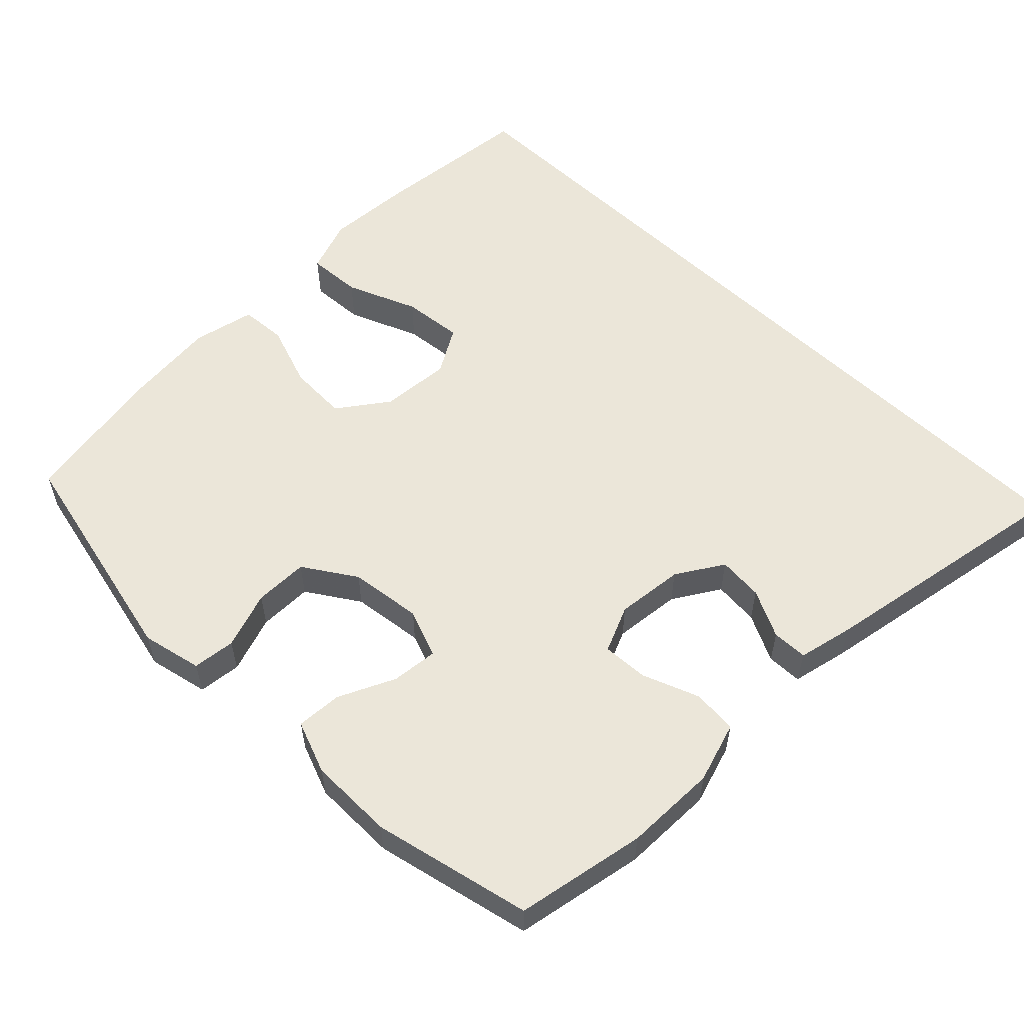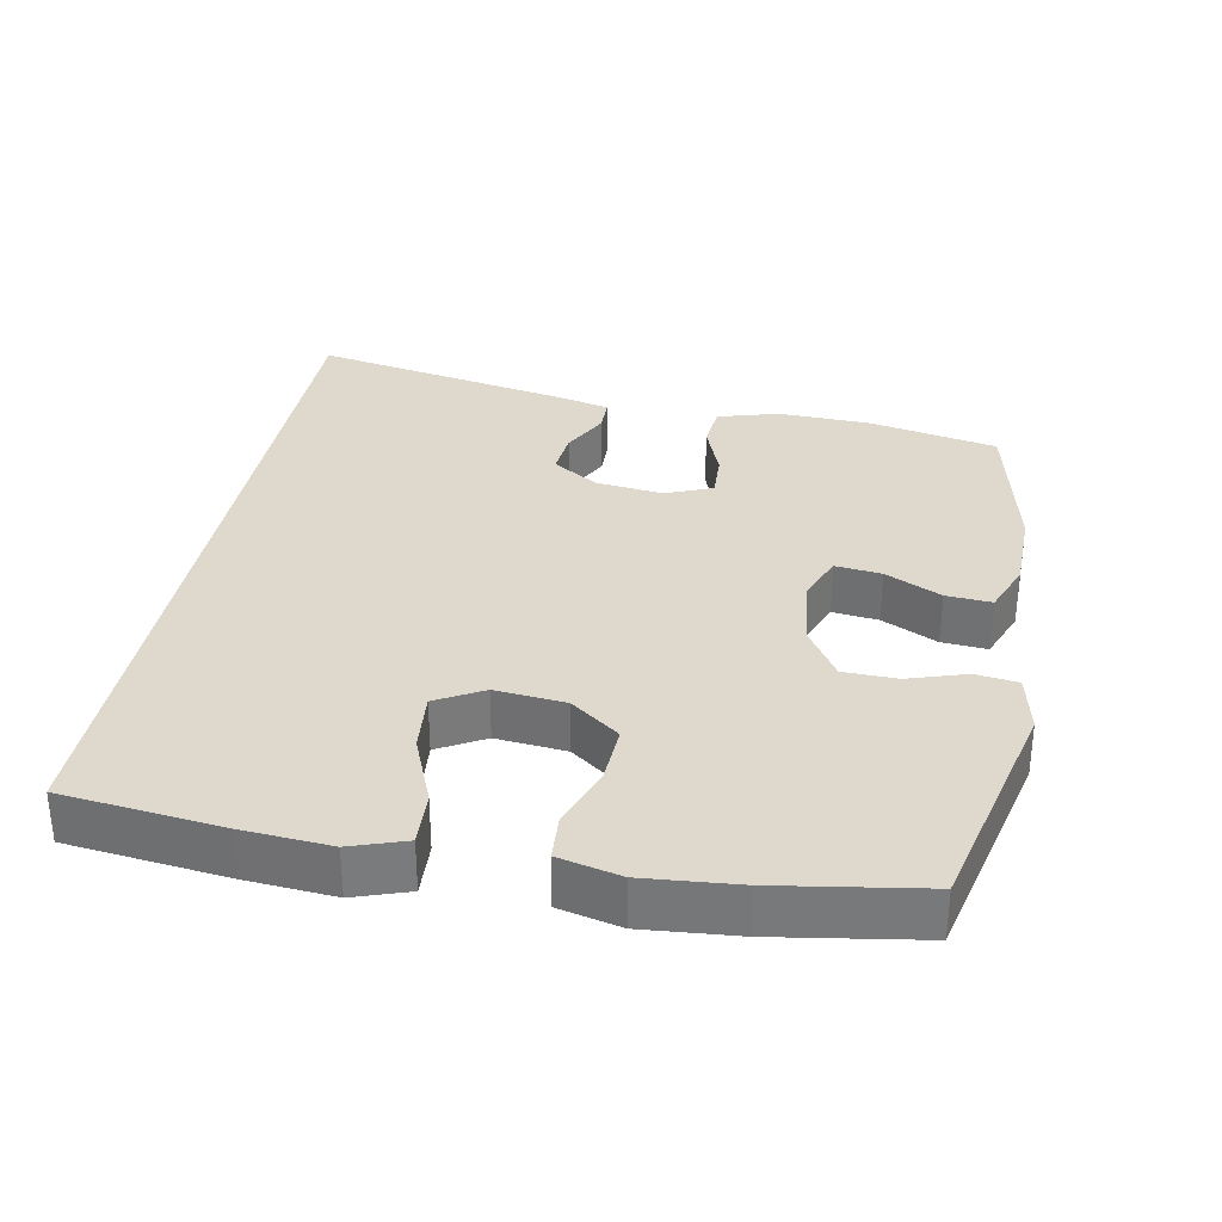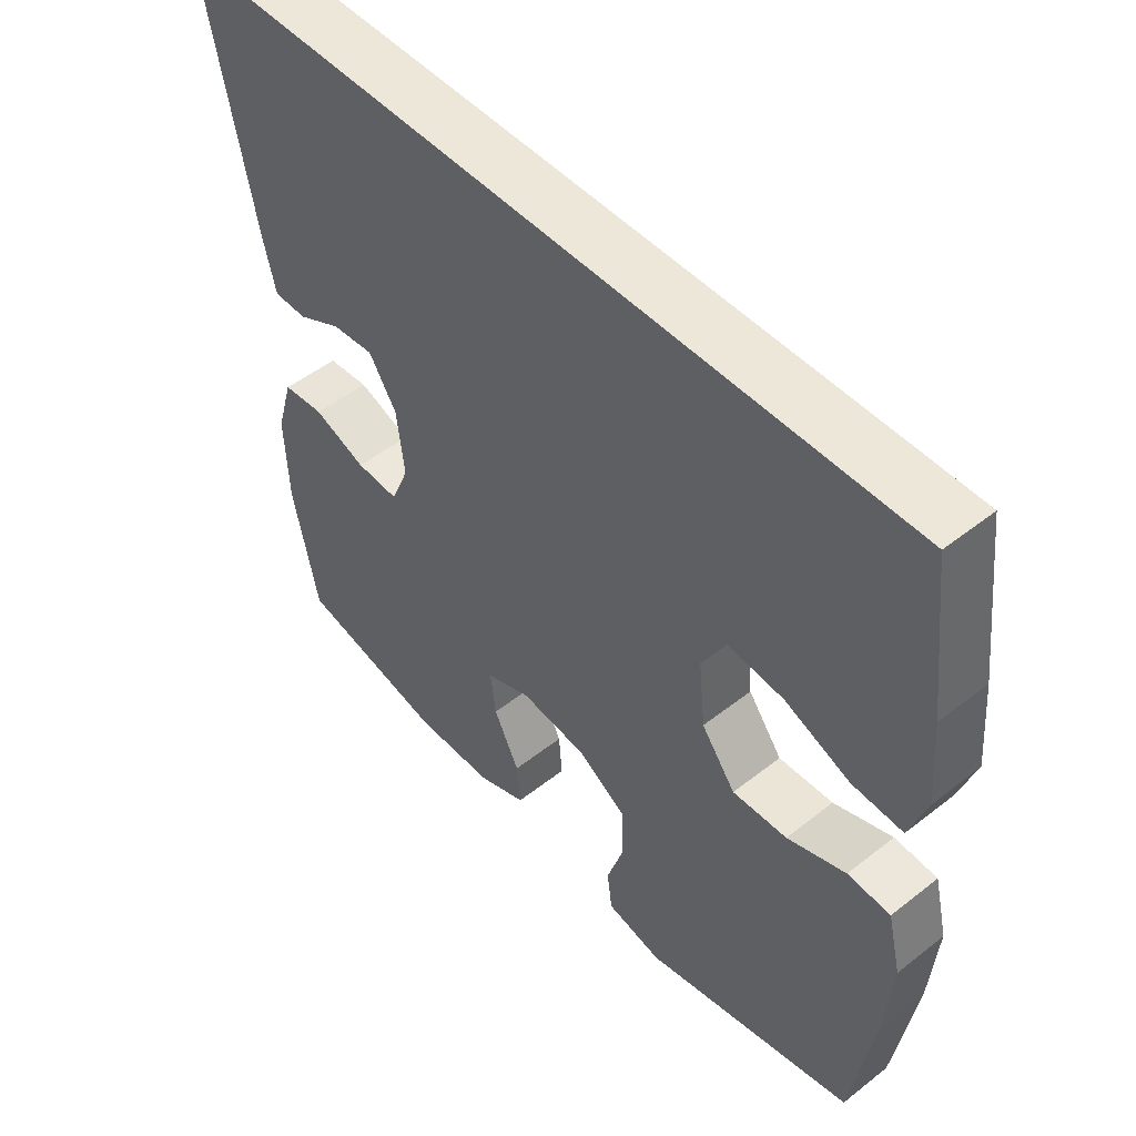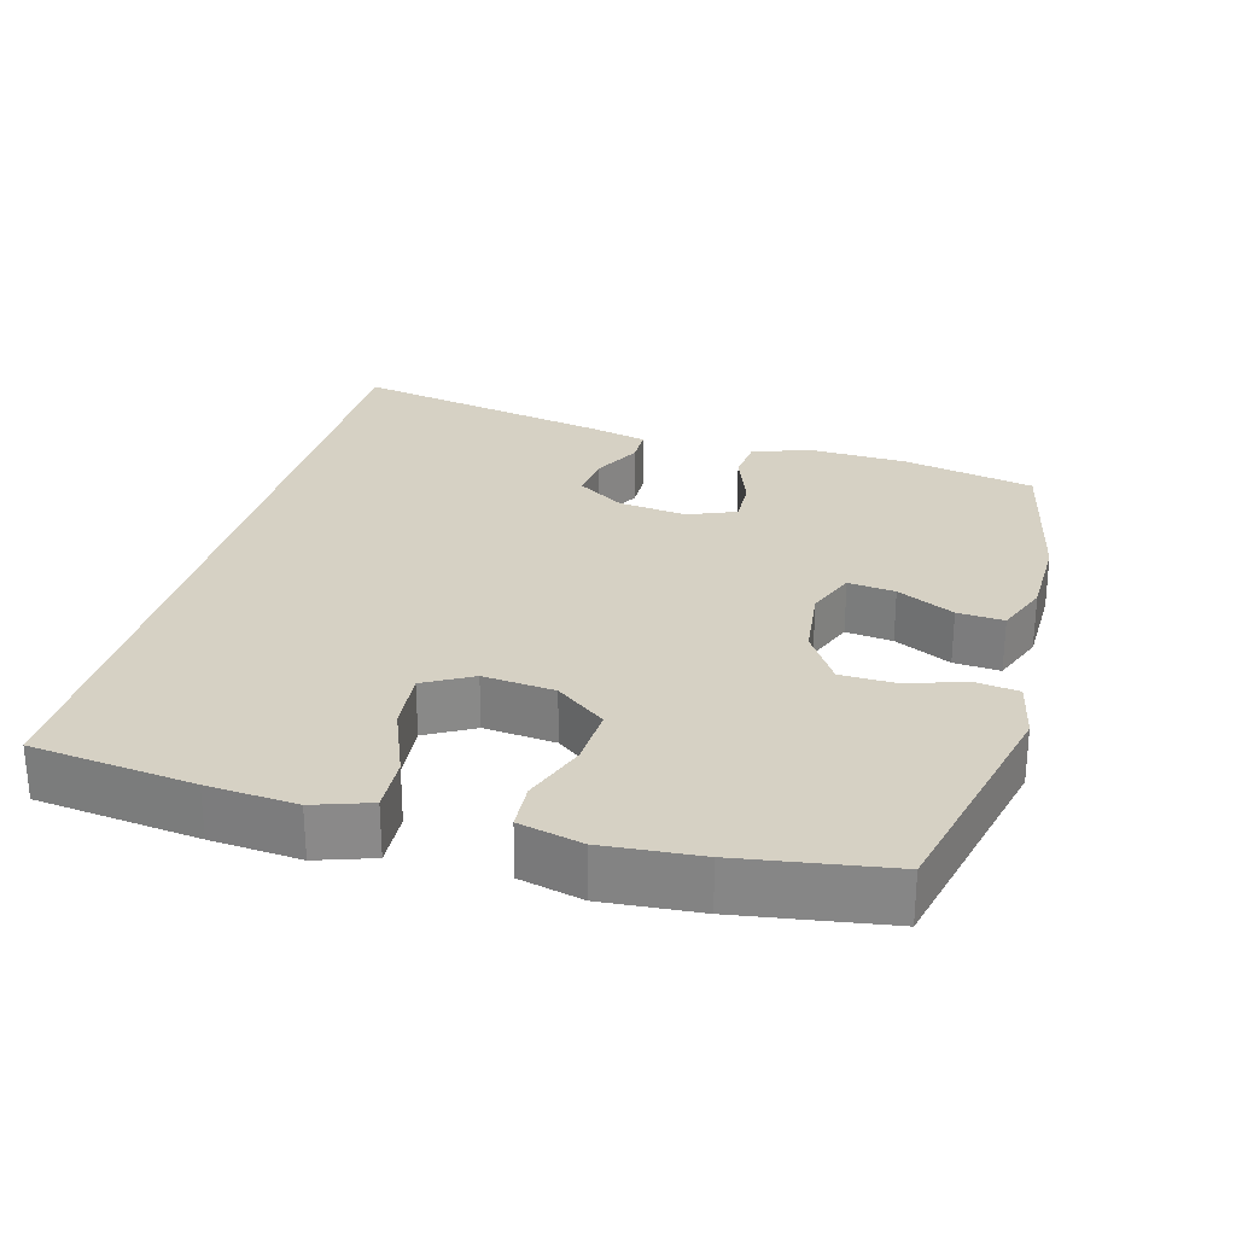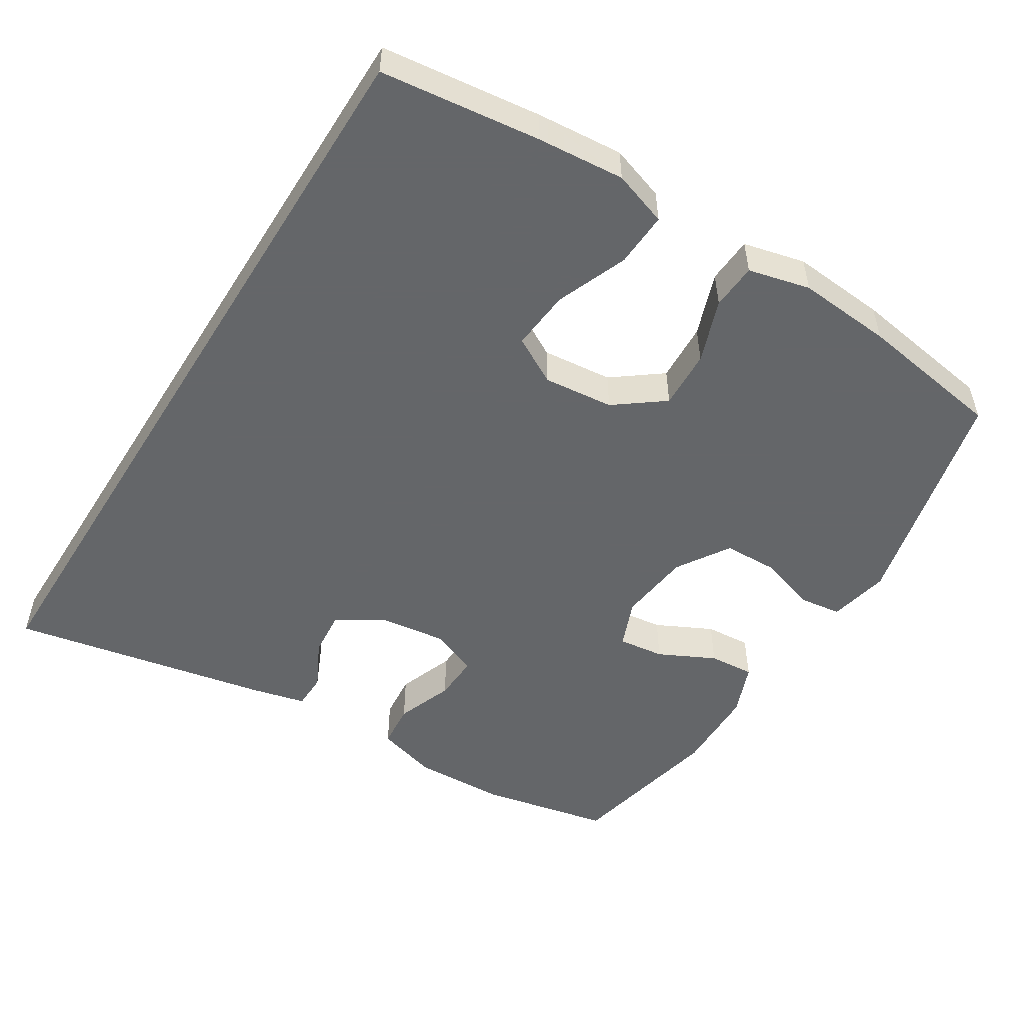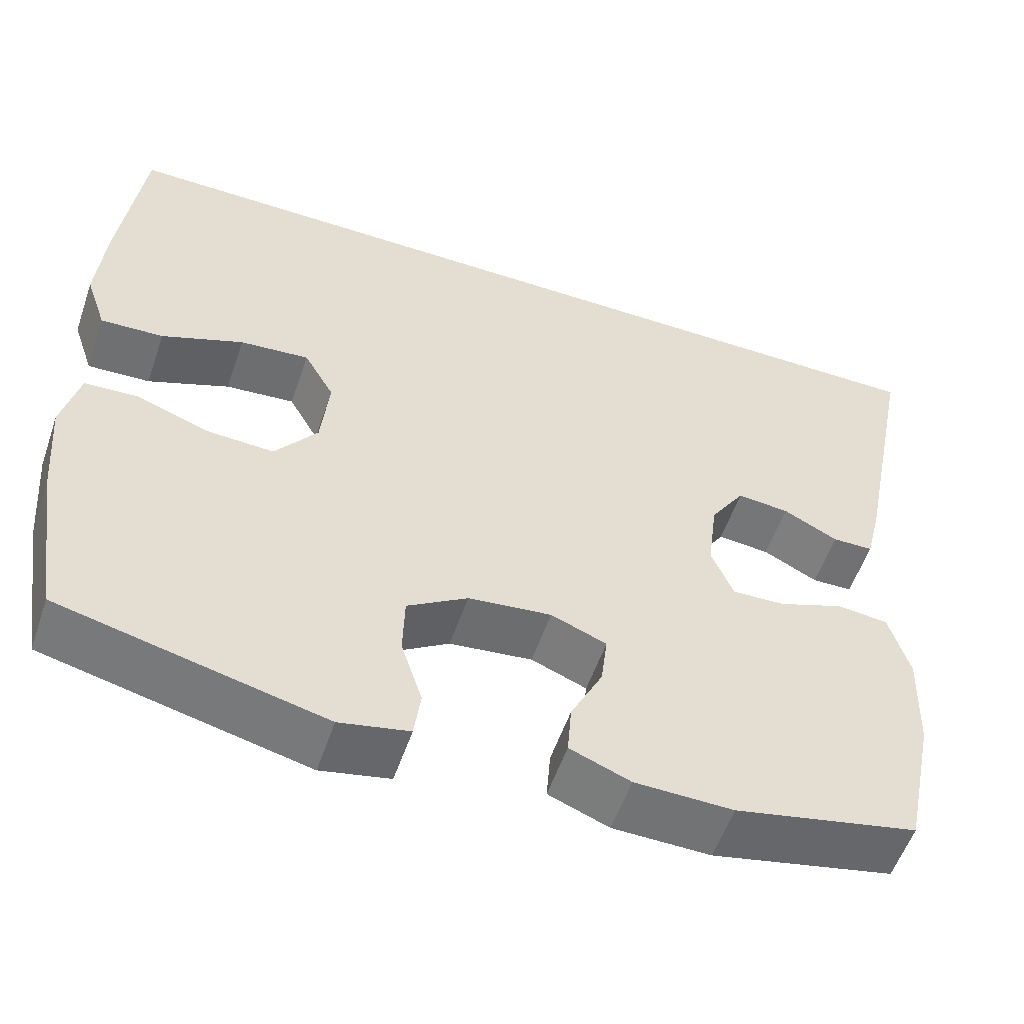
<metadata>
{"format":"obj","ext":"obj","renderer":"f3d","projection":"perspective","resolution":1024,"background":"white","views":[{"elev":56.2,"azim":-135.9,"up":"+Y"},{"elev":32.1,"azim":100.5,"up":"+Y"},{"elev":49.9,"azim":49.1,"up":"+Z"},{"elev":27.0,"azim":105.3,"up":"+Y"},{"elev":-51.7,"azim":58.0,"up":"+Y"},{"elev":-55.6,"azim":161.1,"up":"+Z"}]}
</metadata>
<code>
v 0.511 0.07 0.5
v 0.538 0.07 0.275
v 0.548 0.07 0.152
v 0.522 0.07 0.075
v 0.445 0.07 0.079
v 0.345 0.07 0.119
v 0.26 0.07 0.127
v 0.223 0.07 0.061
v 0.233 0.07 -0.038
v 0.285 0.07 -0.107
v 0.368 0.07 -0.103
v 0.457 0.07 -0.071
v 0.522 0.07 -0.075
v 0.543 0.07 -0.162
v 0.532 0.07 -0.295
v 0.5 0.07 -0.5
v 0.178 0.07 -0.576
v 0.093 0.07 -0.558
v 0.085 0.07 -0.498
v 0.111 0.07 -0.417
v 0.109 0.07 -0.341
v 0.035 0.07 -0.294
v -0.067 0.07 -0.282
v -0.135 0.07 -0.309
v -0.127 0.07 -0.374
v -0.088 0.07 -0.453
v -0.083 0.07 -0.517
v -0.157 0.07 -0.546
v -0.277 0.07 -0.548
v -0.5 0.07 -0.5
v -0.538 0.07 -0.318
v -0.543 0.07 -0.188
v -0.518 0.07 -0.102
v -0.455 0.07 -0.096
v -0.375 0.07 -0.126
v -0.31 0.07 -0.129
v -0.283 0.07 -0.063
v -0.295 0.07 0.032
v -0.337 0.07 0.097
v -0.401 0.07 0.091
v -0.468 0.07 0.057
v -0.518 0.07 0.058
v -0.537 0.07 0.136
v -0.609 0.07 0.5
v 0.511 0 0.5
v 0.538 0 0.275
v 0.548 0 0.152
v 0.522 0 0.075
v 0.445 0 0.079
v 0.345 0 0.119
v 0.26 0 0.127
v 0.223 0 0.061
v 0.233 0 -0.038
v 0.285 0 -0.107
v 0.368 0 -0.103
v 0.457 0 -0.071
v 0.522 0 -0.075
v 0.543 0 -0.162
v 0.532 0 -0.295
v 0.5 0 -0.5
v 0.178 0 -0.576
v 0.093 0 -0.558
v 0.085 0 -0.498
v 0.111 0 -0.417
v 0.109 0 -0.341
v 0.035 0 -0.294
v -0.067 0 -0.282
v -0.135 0 -0.309
v -0.127 0 -0.374
v -0.088 0 -0.453
v -0.083 0 -0.517
v -0.157 0 -0.546
v -0.277 0 -0.548
v -0.5 0 -0.5
v -0.538 0 -0.318
v -0.543 0 -0.188
v -0.518 0 -0.102
v -0.455 0 -0.096
v -0.375 0 -0.126
v -0.31 0 -0.129
v -0.283 0 -0.063
v -0.295 0 0.032
v -0.337 0 0.097
v -0.401 0 0.091
v -0.468 0 0.057
v -0.518 0 0.058
v -0.537 0 0.136
v -0.609 0 0.5
f 40 41 42 43
f 39 40 43 44
f 32 33 34 35
f 32 35 36
f 31 32 36
f 30 31 36
f 29 30 36
f 28 29 36 37
f 25 26 27 28
f 24 25 28 37
f 17 18 19 20
f 17 20 21
f 16 17 21
f 15 16 21 22
f 11 12 13 14
f 10 11 14 15
f 3 4 5 6
f 3 6 7
f 2 3 7
f 39 44 1 2
f 38 39 2 7
f 23 24 37 38
f 23 38 7 8
f 10 15 22 23
f 9 10 23
f 8 9 23
f 87 86 85 84
f 88 87 84 83
f 79 78 77 76
f 80 79 76
f 80 76 75
f 80 75 74
f 80 74 73
f 81 80 73 72
f 72 71 70 69
f 81 72 69 68
f 64 63 62 61
f 65 64 61
f 65 61 60
f 66 65 60 59
f 58 57 56 55
f 59 58 55 54
f 50 49 48 47
f 51 50 47
f 51 47 46
f 46 45 88 83
f 51 46 83 82
f 82 81 68 67
f 52 51 82 67
f 67 66 59 54
f 67 54 53
f 67 53 52
f 1 45 46 2
f 2 46 47 3
f 3 47 48 4
f 4 48 49 5
f 5 49 50 6
f 6 50 51 7
f 7 51 52 8
f 8 52 53 9
f 9 53 54 10
f 10 54 55 11
f 11 55 56 12
f 12 56 57 13
f 13 57 58 14
f 14 58 59 15
f 15 59 60 16
f 16 60 61 17
f 17 61 62 18
f 18 62 63 19
f 19 63 64 20
f 20 64 65 21
f 21 65 66 22
f 22 66 67 23
f 23 67 68 24
f 24 68 69 25
f 25 69 70 26
f 26 70 71 27
f 27 71 72 28
f 28 72 73 29
f 29 73 74 30
f 30 74 75 31
f 31 75 76 32
f 32 76 77 33
f 33 77 78 34
f 34 78 79 35
f 35 79 80 36
f 36 80 81 37
f 37 81 82 38
f 38 82 83 39
f 39 83 84 40
f 40 84 85 41
f 41 85 86 42
f 42 86 87 43
f 43 87 88 44
f 44 88 45 1

</code>
